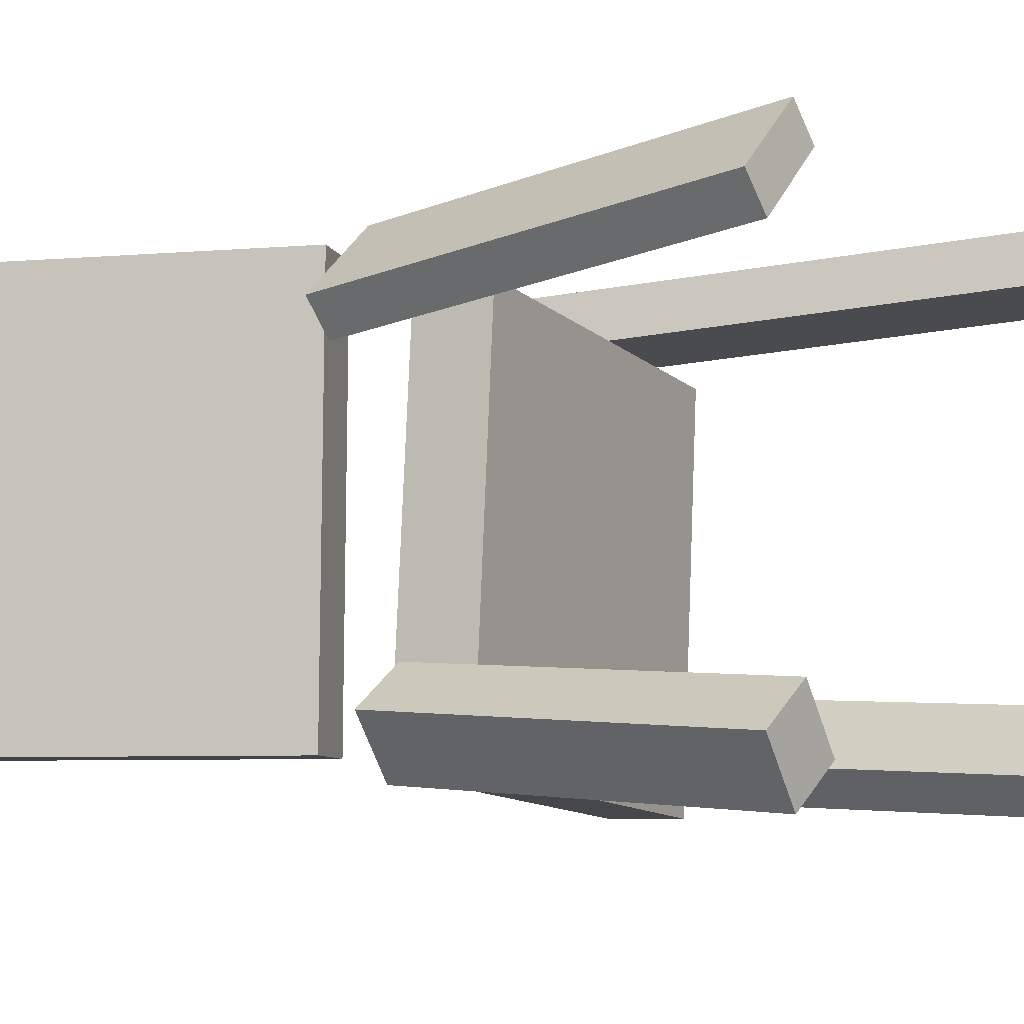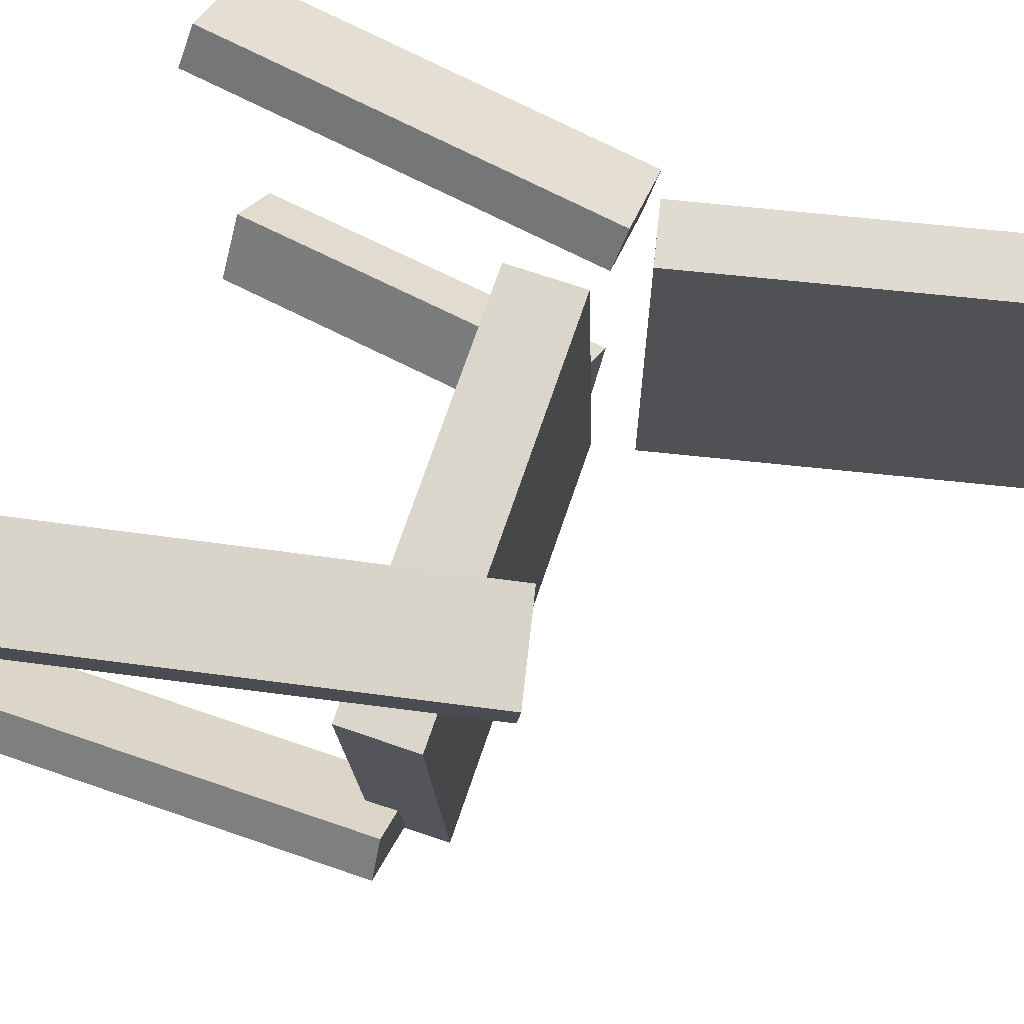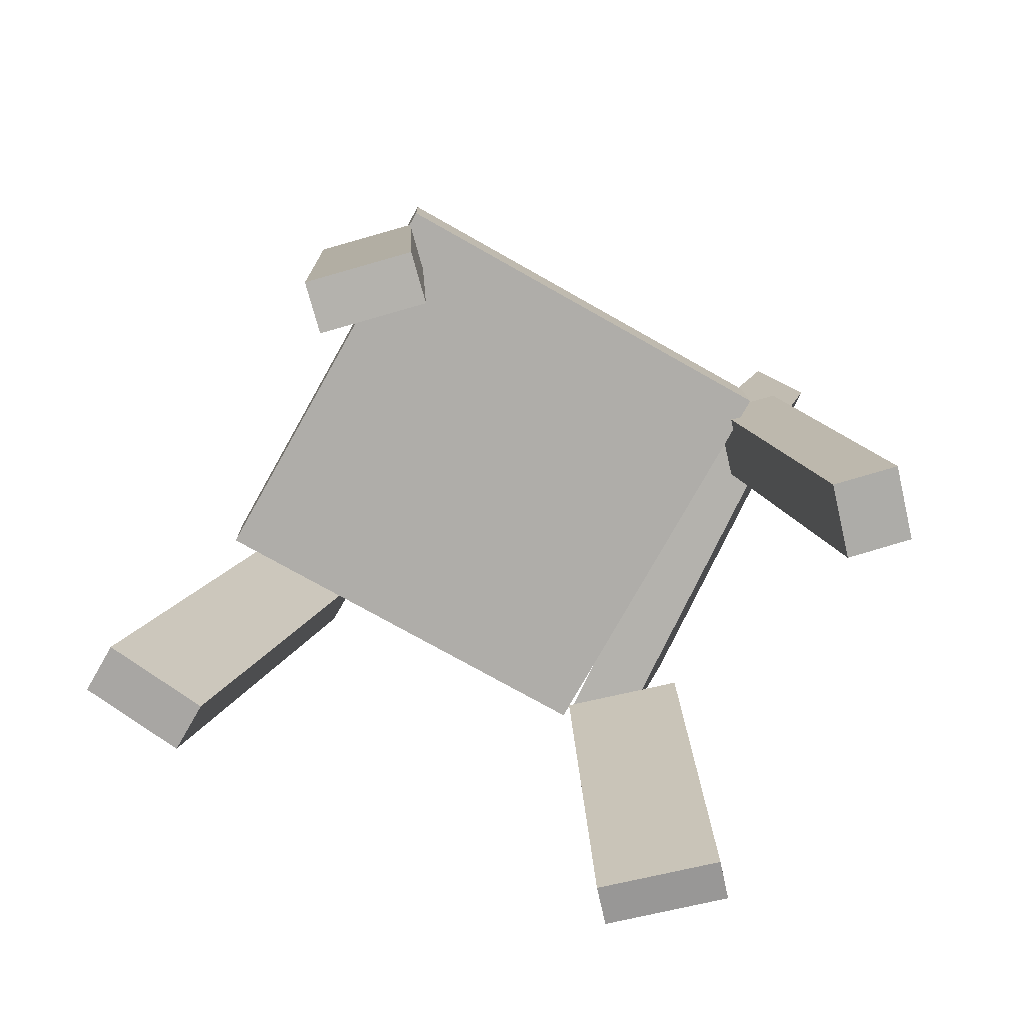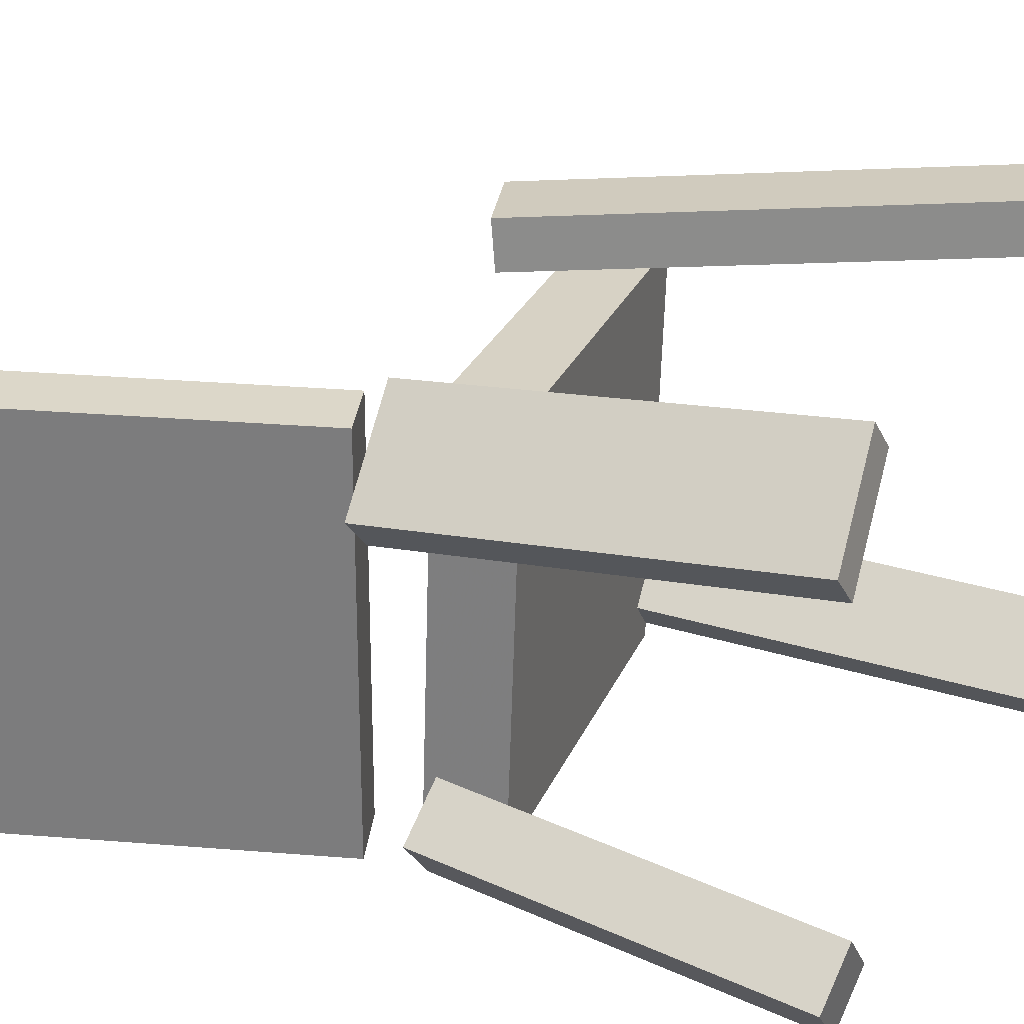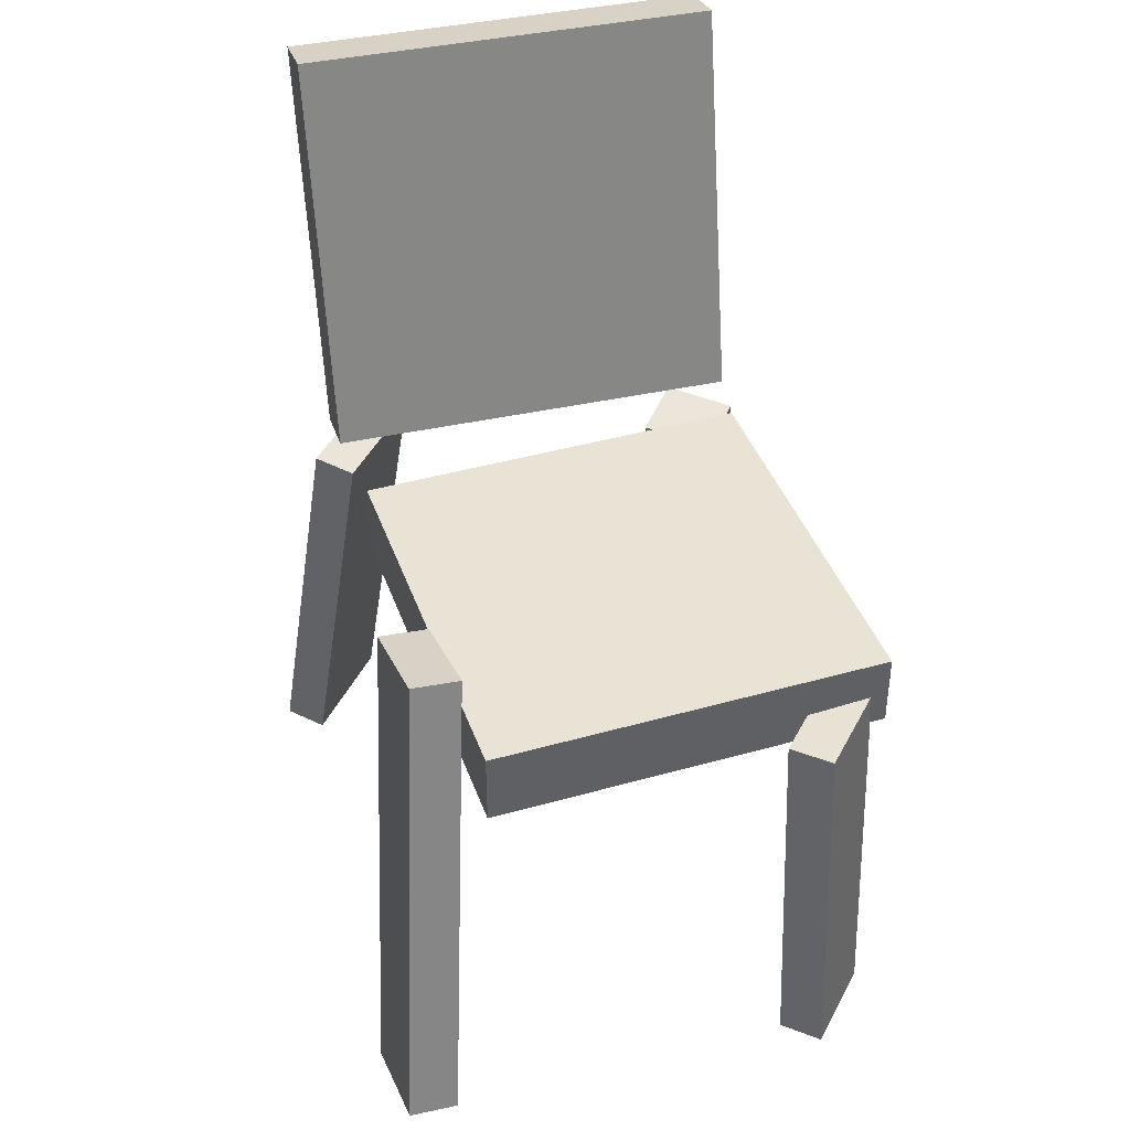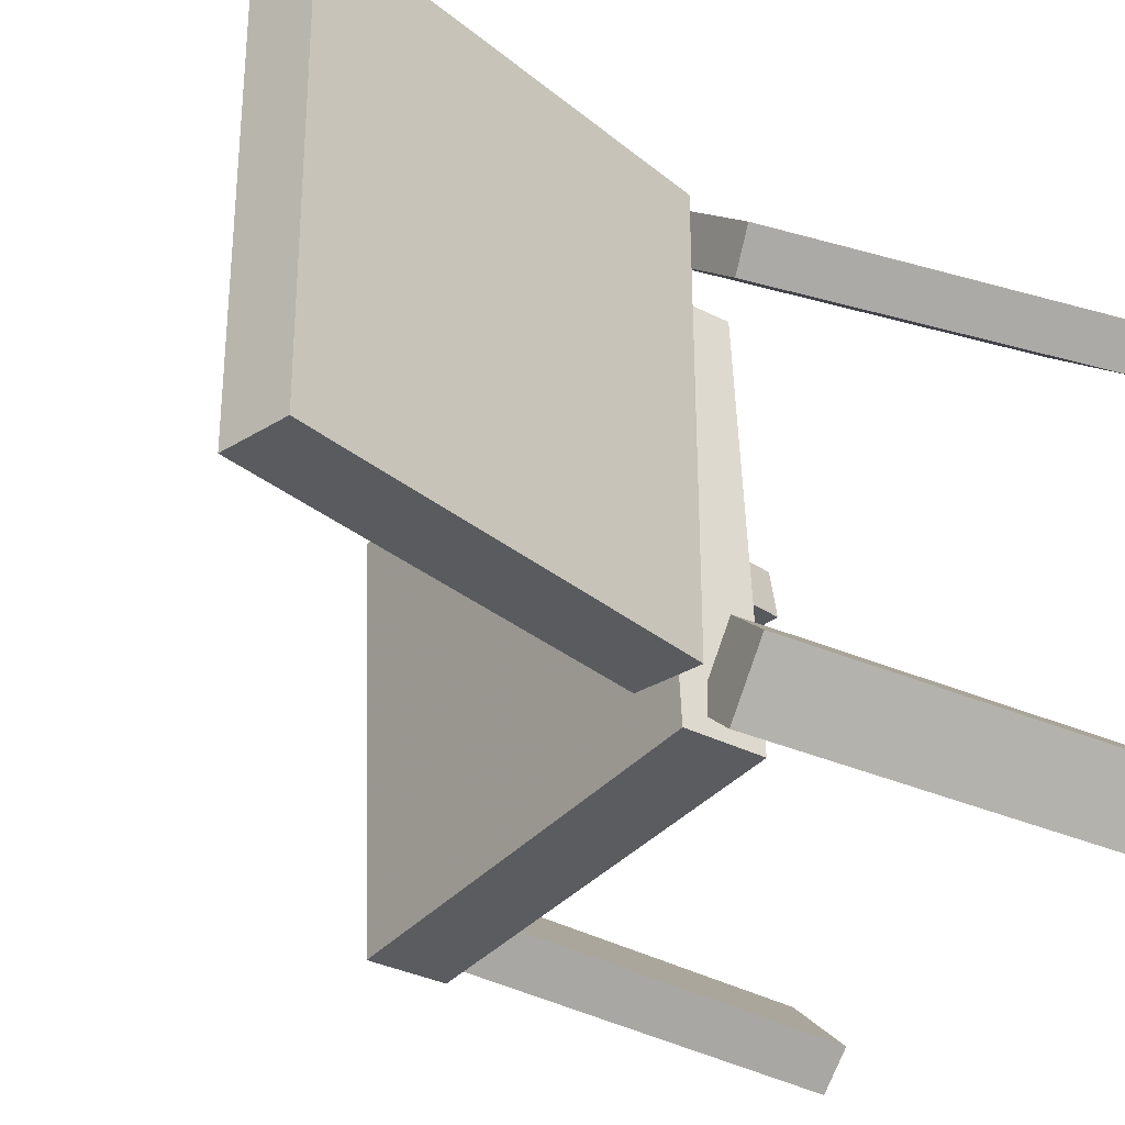
<metadata>
{"format":"obj","ext":"obj","renderer":"f3d","projection":"perspective","resolution":1024,"background":"white","views":[{"elev":-7.3,"azim":-63.7,"up":"+Z"},{"elev":69.7,"azim":108.0,"up":"+Z"},{"elev":-77.3,"azim":154.7,"up":"+Y"},{"elev":30.6,"azim":-71.9,"up":"+Z"},{"elev":40.0,"azim":75.3,"up":"+Y"},{"elev":-31.6,"azim":-127.0,"up":"+Z"}]}
</metadata>
<code>
v -0.1835 0.03434 -0.1666
v -0.181 0.03329 0.1742
v -0.2515 0.3575 -0.1651
v -0.2489 0.3564 0.1757
v -0.1327 0.04504 -0.167
v -0.1301 0.04399 0.1739
v -0.2006 0.3682 -0.1655
v -0.1981 0.3671 0.1754
f 1.0 7.0 5.0
f 1.0 3.0 7.0
f 1.0 4.0 3.0
f 1.0 2.0 4.0
f 3.0 8.0 7.0
f 3.0 4.0 8.0
f 5.0 7.0 8.0
f 5.0 8.0 6.0
f 1.0 5.0 6.0
f 1.0 6.0 2.0
f 2.0 6.0 8.0
f 2.0 8.0 4.0
v 0.1937 0.05151 0.1412
v 0.1115 0.03475 0.1496
v 0.1971 0.05574 0.1824
v 0.1148 0.03898 0.1908
v 0.2777 -0.3441 0.1751
v 0.1955 -0.3608 0.1835
v 0.2811 -0.3398 0.2163
v 0.1988 -0.3566 0.2247
f 9.0 15.0 13.0
f 9.0 11.0 15.0
f 9.0 12.0 11.0
f 9.0 10.0 12.0
f 11.0 16.0 15.0
f 11.0 12.0 16.0
f 13.0 15.0 16.0
f 13.0 16.0 14.0
f 9.0 13.0 14.0
f 9.0 14.0 10.0
f 10.0 14.0 16.0
f 10.0 16.0 12.0
v -0.2131 -0.3152 -0.1276
v -0.1563 -0.01063 -0.105
v -0.2539 -0.3052 -0.1609
v -0.1971 -0.0005502 -0.1382
v -0.1753 -0.3188 -0.1752
v -0.1185 -0.01415 -0.1526
v -0.2161 -0.3087 -0.2084
v -0.1593 -0.004068 -0.1858
f 17.0 23.0 21.0
f 17.0 19.0 23.0
f 17.0 20.0 19.0
f 17.0 18.0 20.0
f 19.0 24.0 23.0
f 19.0 20.0 24.0
f 21.0 23.0 24.0
f 21.0 24.0 22.0
f 17.0 21.0 22.0
f 17.0 22.0 18.0
f 18.0 22.0 24.0
f 18.0 24.0 20.0
v 0.1698 -0.3859 -0.1773
v 0.1797 -0.03311 -0.1593
v 0.1951 -0.3851 -0.2064
v 0.205 -0.03234 -0.1884
v 0.2302 -0.3903 -0.1249
v 0.2401 -0.03748 -0.1069
v 0.2555 -0.3895 -0.154
v 0.2654 -0.03671 -0.136
f 25.0 31.0 29.0
f 25.0 27.0 31.0
f 25.0 28.0 27.0
f 25.0 26.0 28.0
f 27.0 32.0 31.0
f 27.0 28.0 32.0
f 29.0 31.0 32.0
f 29.0 32.0 30.0
f 25.0 29.0 30.0
f 25.0 30.0 26.0
f 26.0 30.0 32.0
f 26.0 32.0 28.0
v 0.2289 -0.0636 0.1322
v -0.1097 -0.05717 0.1568
v 0.2047 -0.06056 -0.2024
v -0.1339 -0.05412 -0.1779
v 0.2301 -0.0004821 0.1327
v -0.1085 0.005949 0.1572
v 0.206 0.00256 -0.2019
v -0.1326 0.008991 -0.1774
f 33.0 39.0 37.0
f 33.0 35.0 39.0
f 33.0 36.0 35.0
f 33.0 34.0 36.0
f 35.0 40.0 39.0
f 35.0 36.0 40.0
f 37.0 39.0 40.0
f 37.0 40.0 38.0
f 33.0 37.0 38.0
f 33.0 38.0 34.0
f 34.0 38.0 40.0
f 34.0 40.0 36.0
v -0.2031 0.01708 0.1034
v -0.2389 -0.3041 0.1445
v -0.2244 0.02296 0.1309
v -0.2601 -0.2982 0.172
v -0.1221 0.01611 0.1663
v -0.1578 -0.305 0.2074
v -0.1434 0.022 0.1938
v -0.1791 -0.2991 0.2349
f 41.0 47.0 45.0
f 41.0 43.0 47.0
f 41.0 44.0 43.0
f 41.0 42.0 44.0
f 43.0 48.0 47.0
f 43.0 44.0 48.0
f 45.0 47.0 48.0
f 45.0 48.0 46.0
f 41.0 45.0 46.0
f 41.0 46.0 42.0
f 42.0 46.0 48.0
f 42.0 48.0 44.0

</code>
